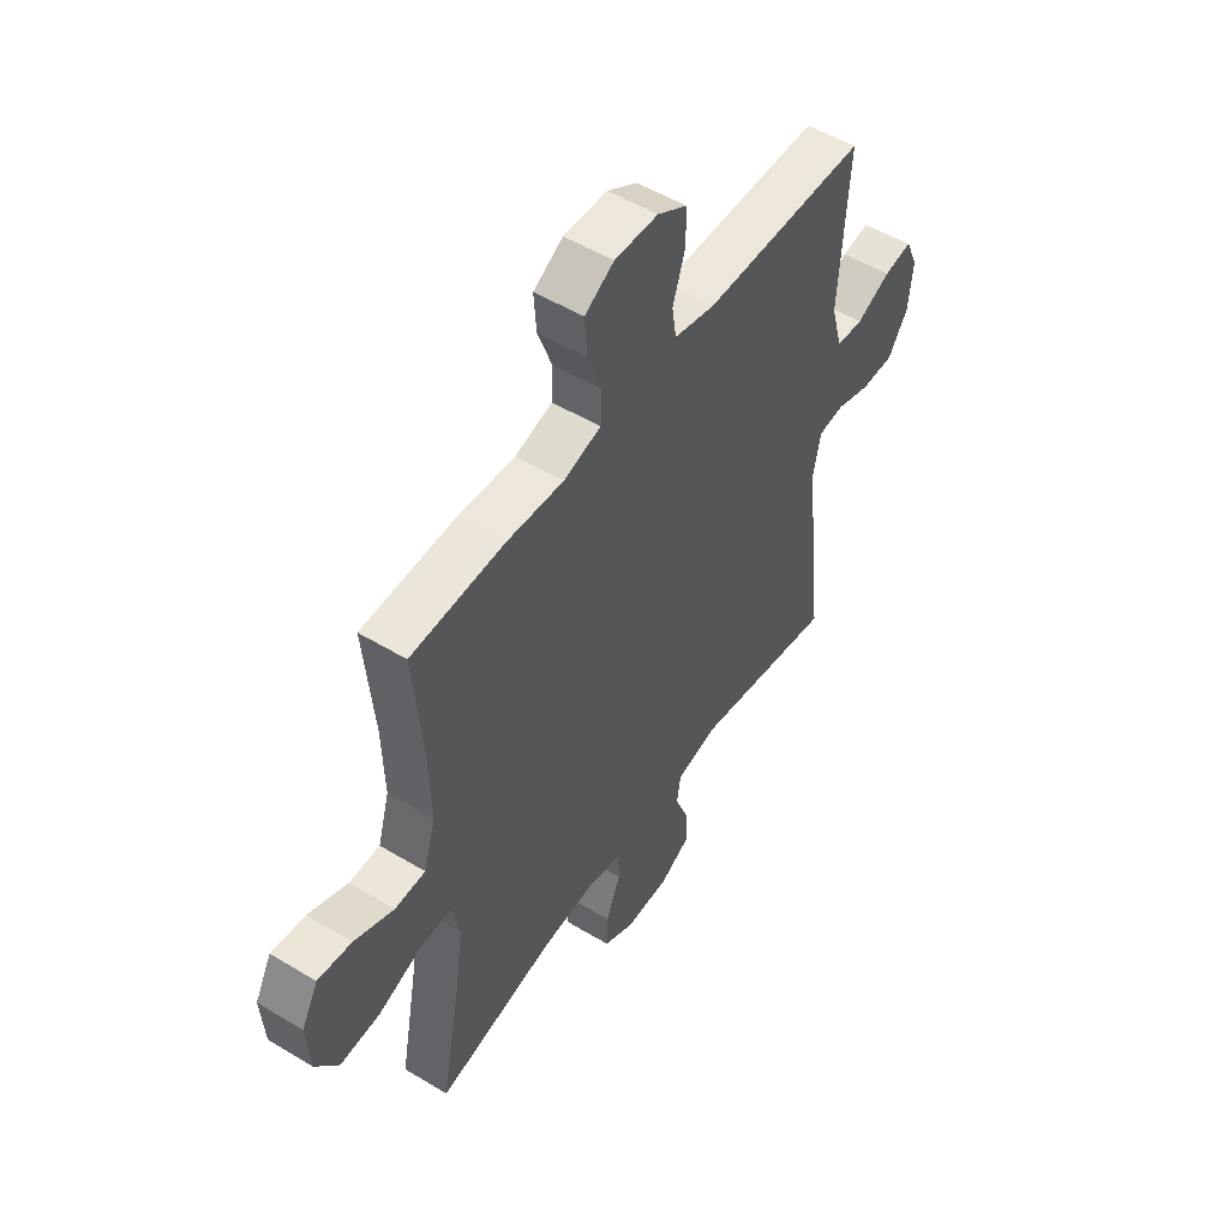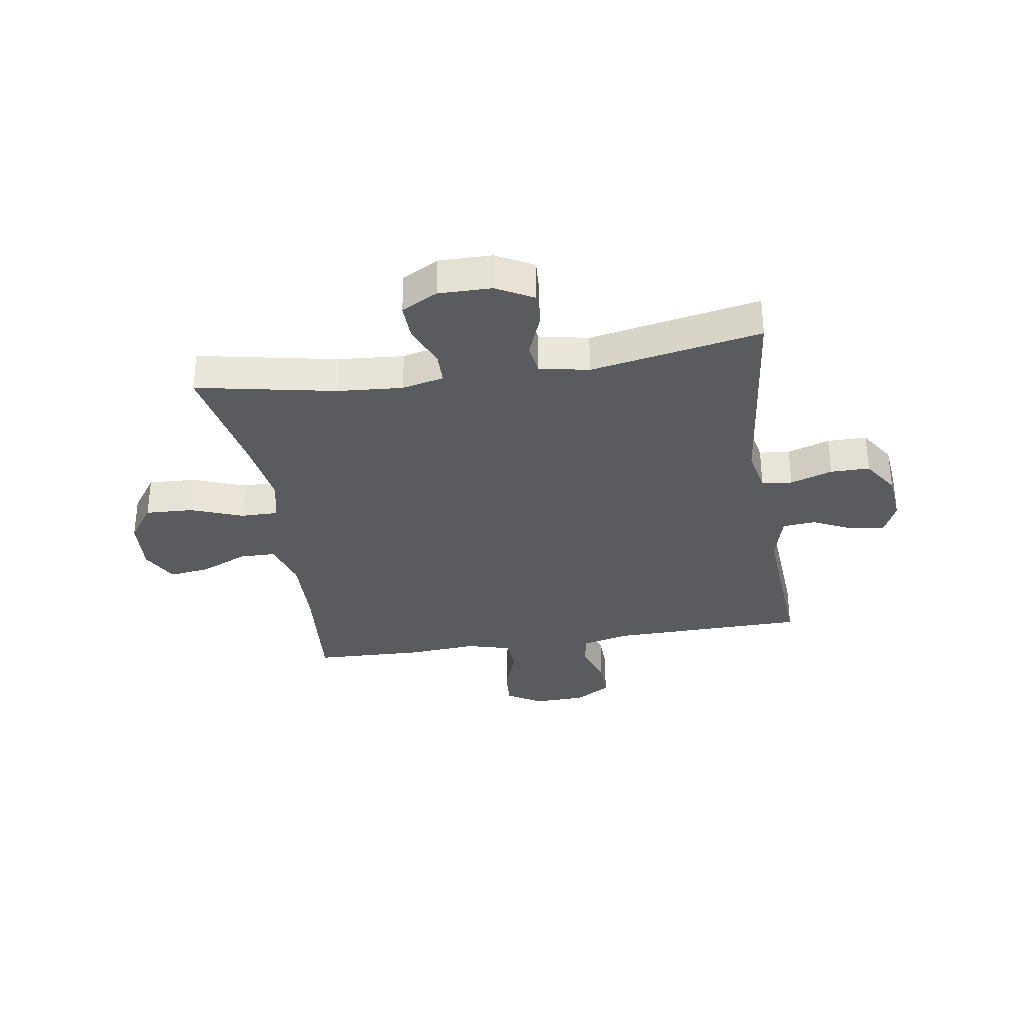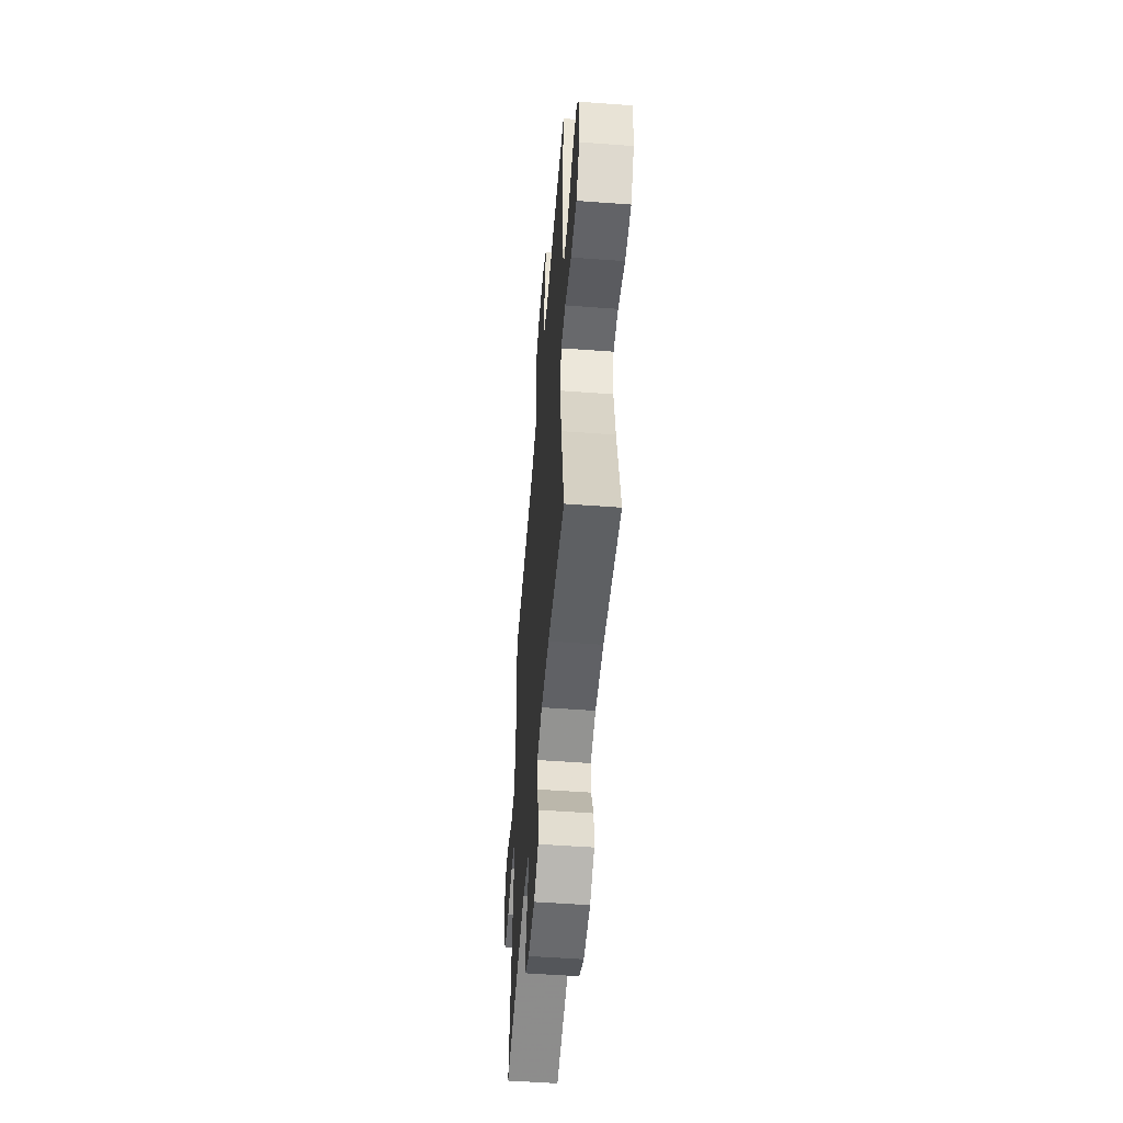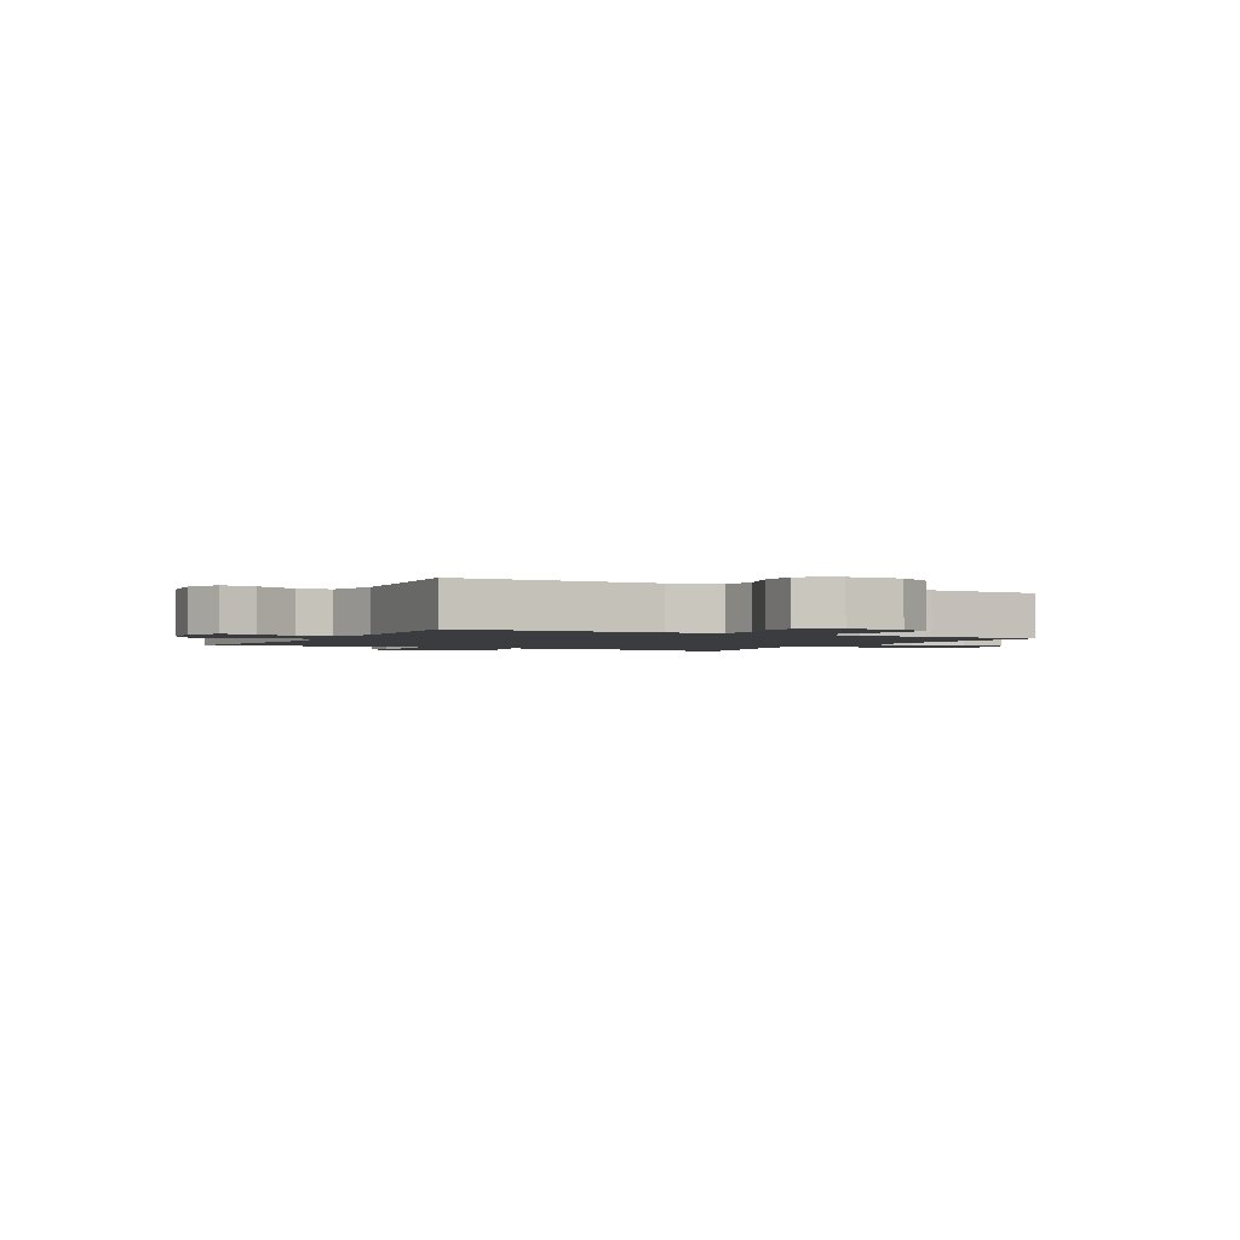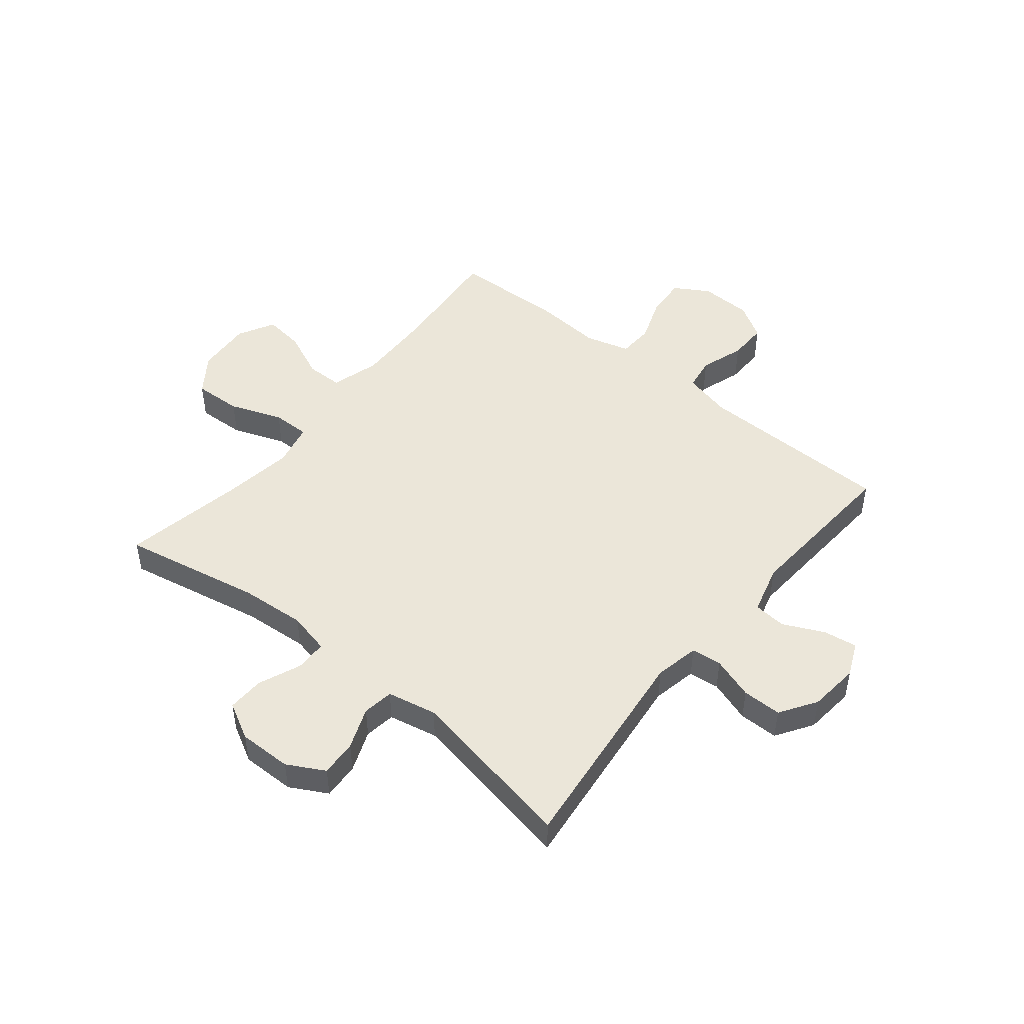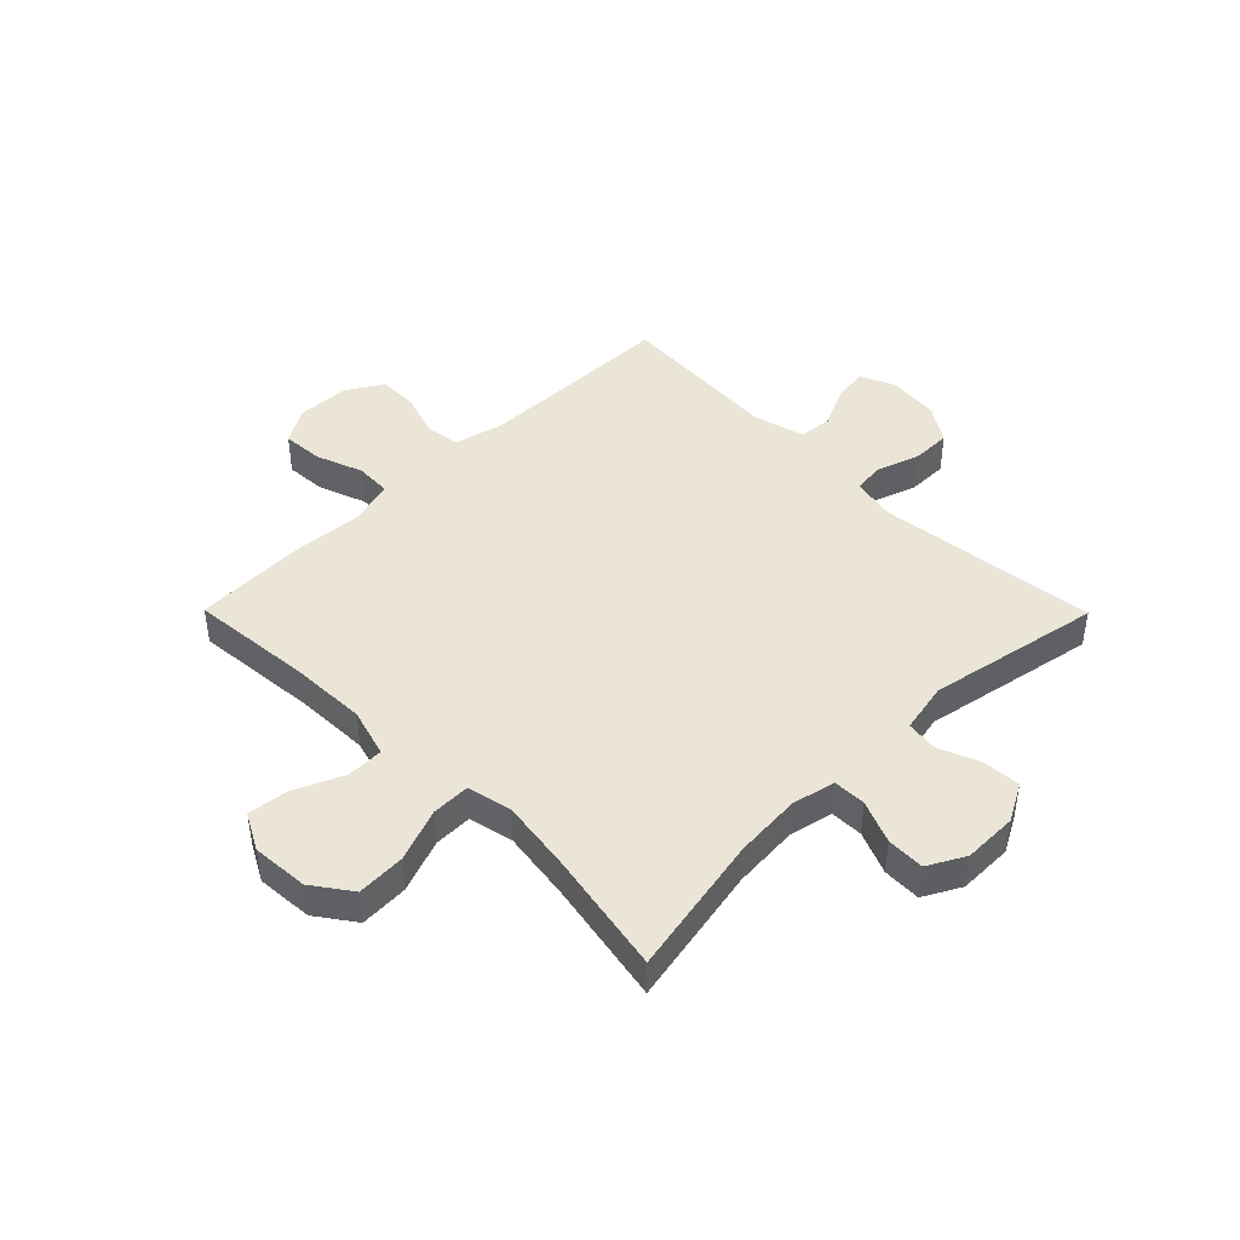
<metadata>
{"format":"obj","ext":"obj","renderer":"f3d","projection":"perspective","resolution":1024,"background":"white","views":[{"elev":52.0,"azim":123.1,"up":"+Z"},{"elev":-32.7,"azim":-171.0,"up":"+Y"},{"elev":-53.7,"azim":85.5,"up":"+Z"},{"elev":-2.0,"azim":-27.6,"up":"+Y"},{"elev":48.1,"azim":-140.9,"up":"+Y"},{"elev":44.1,"azim":135.3,"up":"+Y"}]}
</metadata>
<code>
v 0.5 0.07 -0.5
v 0.252 0.07 -0.451
v 0.136 0.07 -0.442
v 0.061 0.07 -0.459
v 0.06 0.07 -0.516
v 0.091 0.07 -0.591
v 0.093 0.07 -0.657
v 0.028 0.07 -0.692
v -0.067 0.07 -0.691
v -0.133 0.07 -0.655
v -0.129 0.07 -0.59
v -0.1 0.07 -0.516
v -0.108 0.07 -0.461
v -0.196 0.07 -0.443
v -0.5 0.07 -0.5
v -0.456 0.07 -0.117
v -0.472 0.07 -0.038
v -0.526 0.07 -0.032
v -0.601 0.07 -0.057
v -0.671 0.07 -0.057
v -0.713 0.07 0.008
v -0.722 0.07 0.098
v -0.695 0.07 0.158
v -0.635 0.07 0.149
v -0.563 0.07 0.115
v -0.505 0.07 0.12
v -0.481 0.07 0.208
v -0.5 0.07 0.5
v -0.152 0.07 0.505
v -0.065 0.07 0.526
v -0.056 0.07 0.585
v -0.082 0.07 0.663
v -0.083 0.07 0.733
v -0.02 0.07 0.771
v 0.072 0.07 0.774
v 0.134 0.07 0.737
v 0.129 0.07 0.665
v 0.099 0.07 0.583
v 0.102 0.07 0.52
v 0.181 0.07 0.498
v 0.303 0.07 0.507
v 0.5 0.07 0.5
v 0.481 0.07 0.287
v 0.477 0.07 0.152
v 0.502 0.07 0.066
v 0.567 0.07 0.065
v 0.651 0.07 0.102
v 0.723 0.07 0.111
v 0.758 0.07 0.046
v 0.751 0.07 -0.053
v 0.703 0.07 -0.12
v 0.618 0.07 -0.116
v 0.525 0.07 -0.081
v 0.458 0.07 -0.08
v 0.441 0.07 -0.158
v 0.459 0.07 -0.281
v 0.5 0 -0.5
v 0.252 0 -0.451
v 0.136 0 -0.442
v 0.061 0 -0.459
v 0.06 0 -0.516
v 0.091 0 -0.591
v 0.093 0 -0.657
v 0.028 0 -0.692
v -0.067 0 -0.691
v -0.133 0 -0.655
v -0.129 0 -0.59
v -0.1 0 -0.516
v -0.108 0 -0.461
v -0.196 0 -0.443
v -0.5 0 -0.5
v -0.456 0 -0.117
v -0.472 0 -0.038
v -0.526 0 -0.032
v -0.601 0 -0.057
v -0.671 0 -0.057
v -0.713 0 0.008
v -0.722 0 0.098
v -0.695 0 0.158
v -0.635 0 0.149
v -0.563 0 0.115
v -0.505 0 0.12
v -0.481 0 0.208
v -0.5 0 0.5
v -0.152 0 0.505
v -0.065 0 0.526
v -0.056 0 0.585
v -0.082 0 0.663
v -0.083 0 0.733
v -0.02 0 0.771
v 0.072 0 0.774
v 0.134 0 0.737
v 0.129 0 0.665
v 0.099 0 0.583
v 0.102 0 0.52
v 0.181 0 0.498
v 0.303 0 0.507
v 0.5 0 0.5
v 0.481 0 0.287
v 0.477 0 0.152
v 0.502 0 0.066
v 0.567 0 0.065
v 0.651 0 0.102
v 0.723 0 0.111
v 0.758 0 0.046
v 0.751 0 -0.053
v 0.703 0 -0.12
v 0.618 0 -0.116
v 0.525 0 -0.081
v 0.458 0 -0.08
v 0.441 0 -0.158
v 0.459 0 -0.281
f 50 51 52 53
f 50 53 54
f 49 50 54
f 46 47 48 49
f 45 46 49 54
f 44 45 54
f 43 44 54 55
f 40 41 42 43
f 39 40 43 55
f 35 36 37 38
f 35 38 39
f 34 35 39
f 31 32 33 34
f 30 31 34 39
f 29 30 39 55
f 27 28 29 55
f 22 23 24 25
f 22 25 26
f 21 22 26
f 18 19 20 21
f 17 18 21 26
f 14 15 16
f 13 14 16 17
f 9 10 11 12
f 9 12 13
f 8 9 13
f 5 6 7 8
f 4 5 8 13
f 3 4 13 17
f 56 1 2
f 26 27 55 56
f 17 26 56
f 2 3 17 56
f 109 108 107 106
f 110 109 106
f 110 106 105
f 105 104 103 102
f 110 105 102 101
f 110 101 100
f 111 110 100 99
f 99 98 97 96
f 111 99 96 95
f 94 93 92 91
f 95 94 91
f 95 91 90
f 90 89 88 87
f 95 90 87 86
f 111 95 86 85
f 111 85 84 83
f 81 80 79 78
f 82 81 78
f 82 78 77
f 77 76 75 74
f 82 77 74 73
f 72 71 70
f 73 72 70 69
f 68 67 66 65
f 69 68 65
f 69 65 64
f 64 63 62 61
f 69 64 61 60
f 73 69 60 59
f 58 57 112
f 112 111 83 82
f 112 82 73
f 112 73 59 58
f 1 57 58 2
f 2 58 59 3
f 3 59 60 4
f 4 60 61 5
f 5 61 62 6
f 6 62 63 7
f 7 63 64 8
f 8 64 65 9
f 9 65 66 10
f 10 66 67 11
f 11 67 68 12
f 12 68 69 13
f 13 69 70 14
f 14 70 71 15
f 15 71 72 16
f 16 72 73 17
f 17 73 74 18
f 18 74 75 19
f 19 75 76 20
f 20 76 77 21
f 21 77 78 22
f 22 78 79 23
f 23 79 80 24
f 24 80 81 25
f 25 81 82 26
f 26 82 83 27
f 27 83 84 28
f 28 84 85 29
f 29 85 86 30
f 30 86 87 31
f 31 87 88 32
f 32 88 89 33
f 33 89 90 34
f 34 90 91 35
f 35 91 92 36
f 36 92 93 37
f 37 93 94 38
f 38 94 95 39
f 39 95 96 40
f 40 96 97 41
f 41 97 98 42
f 42 98 99 43
f 43 99 100 44
f 44 100 101 45
f 45 101 102 46
f 46 102 103 47
f 47 103 104 48
f 48 104 105 49
f 49 105 106 50
f 50 106 107 51
f 51 107 108 52
f 52 108 109 53
f 53 109 110 54
f 54 110 111 55
f 55 111 112 56
f 56 112 57 1

</code>
